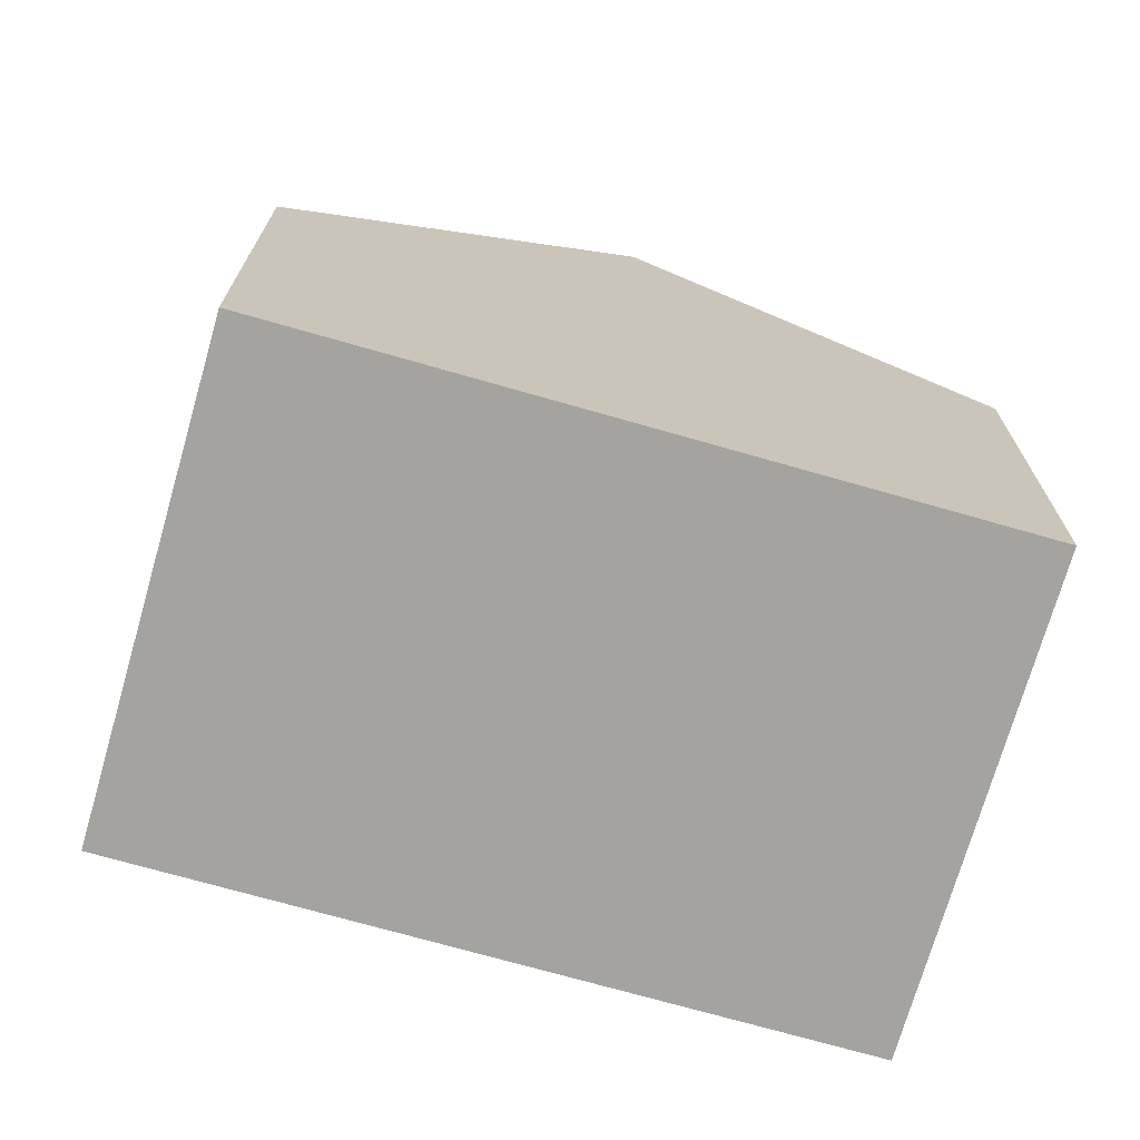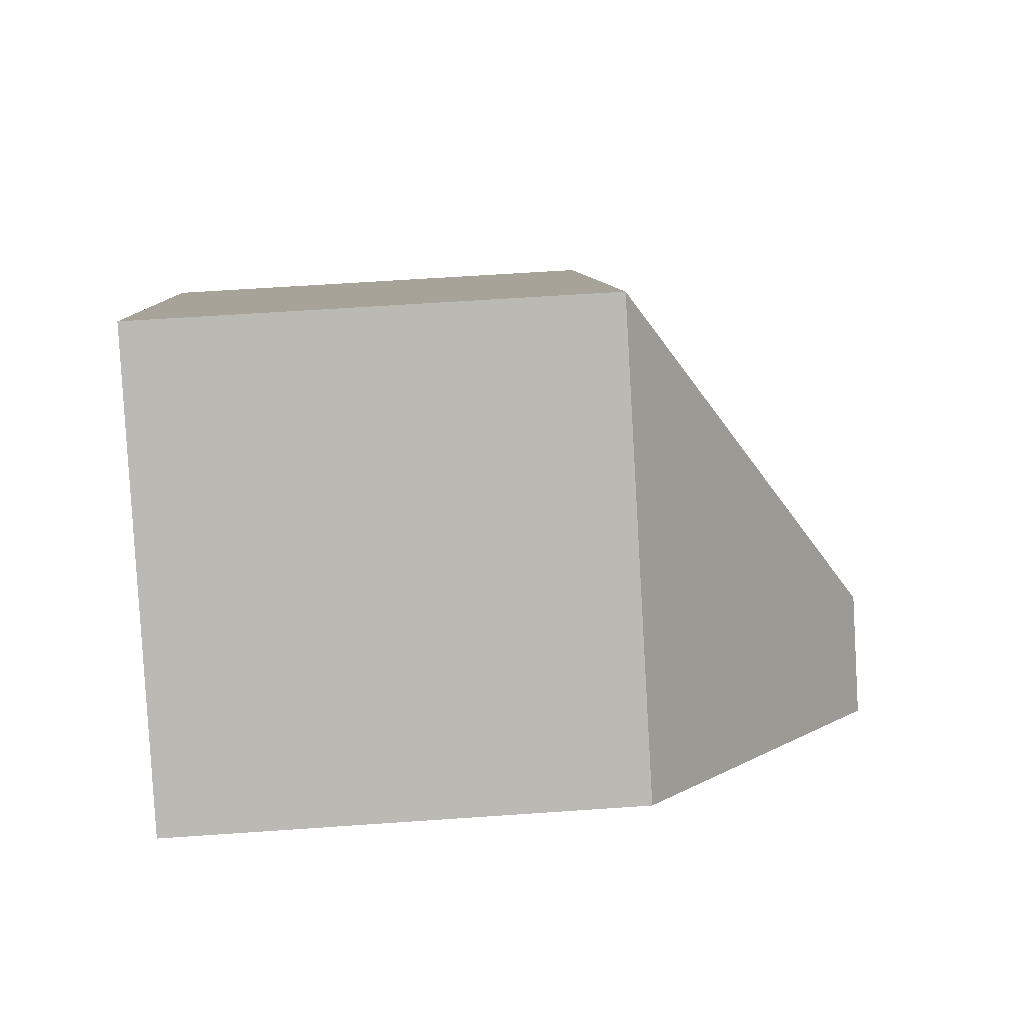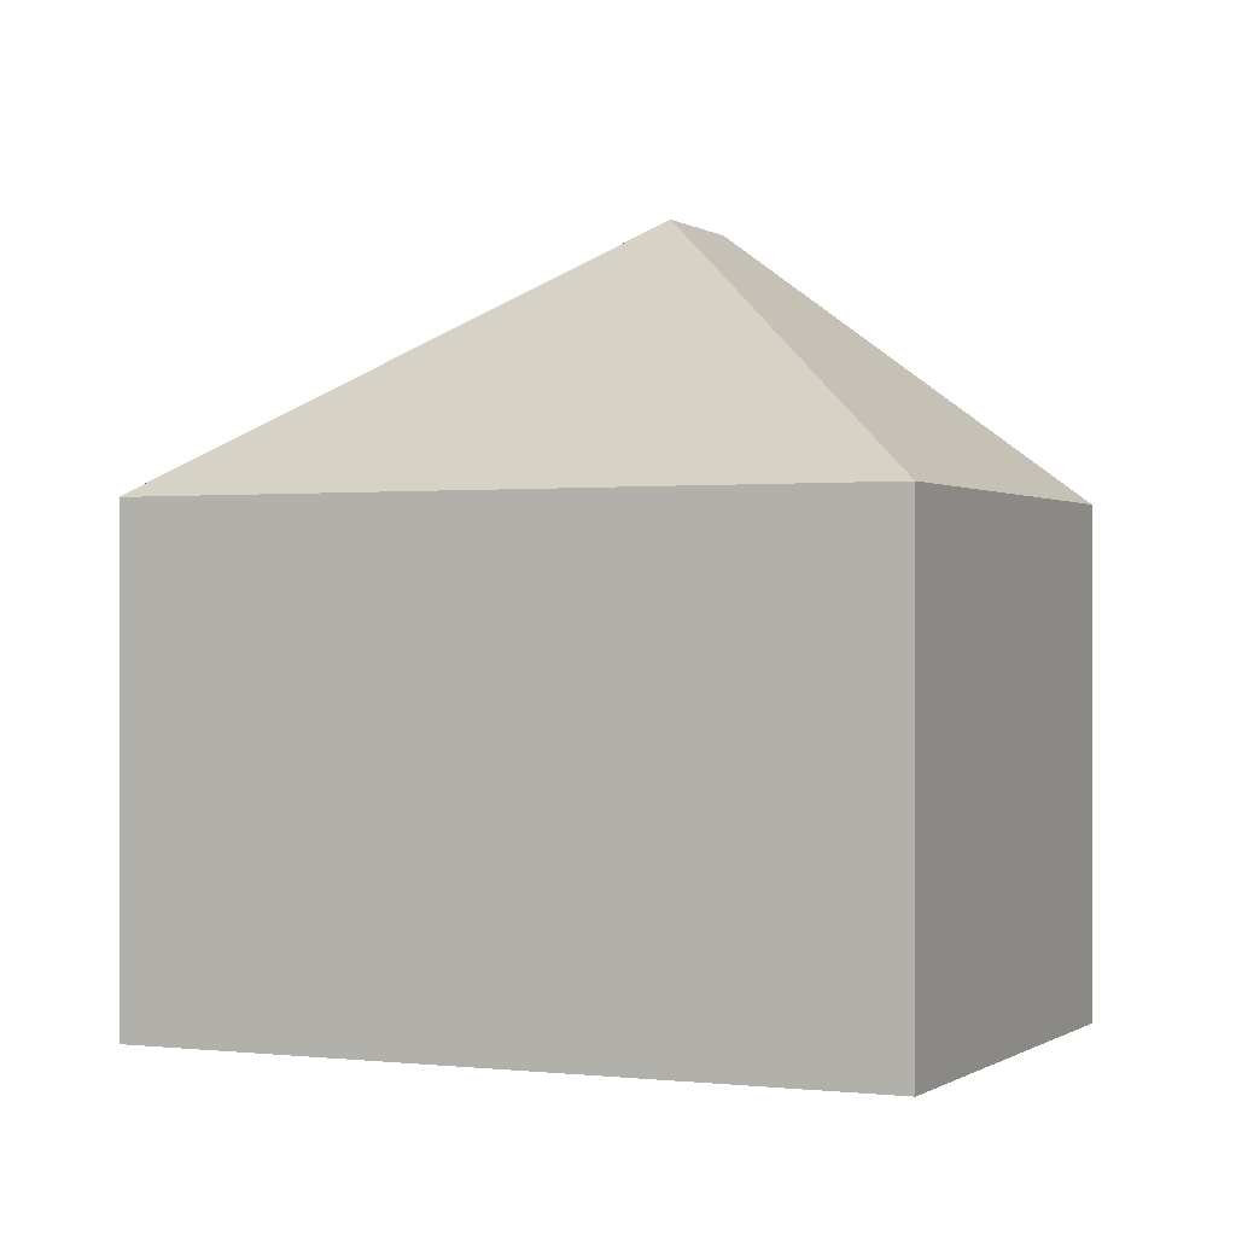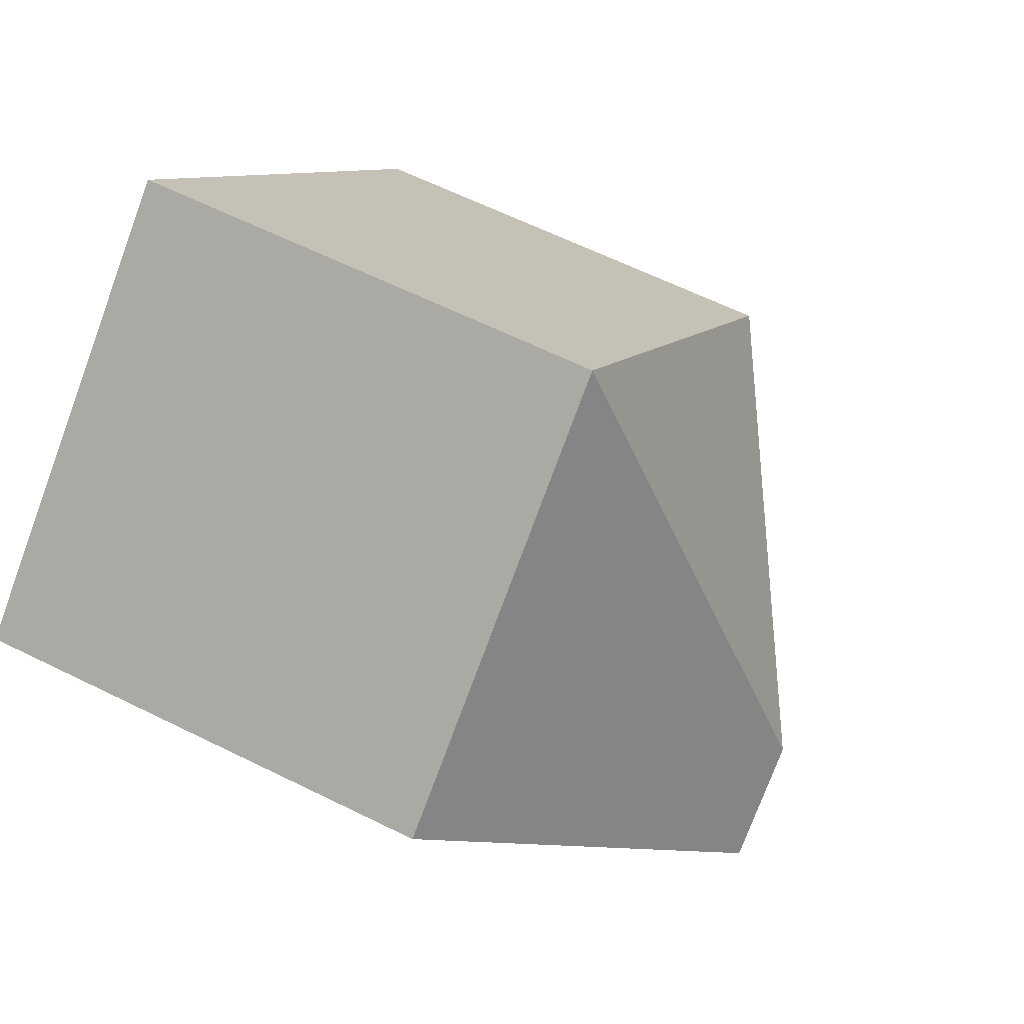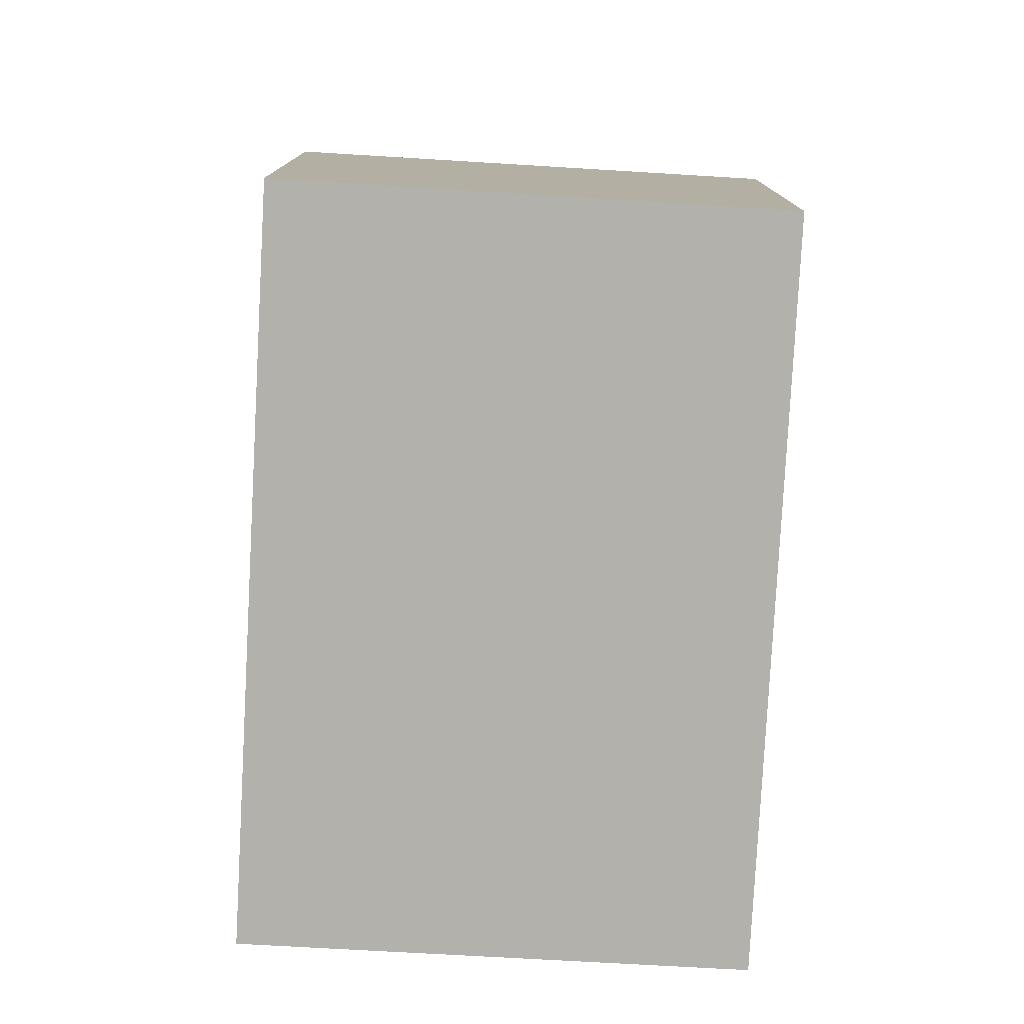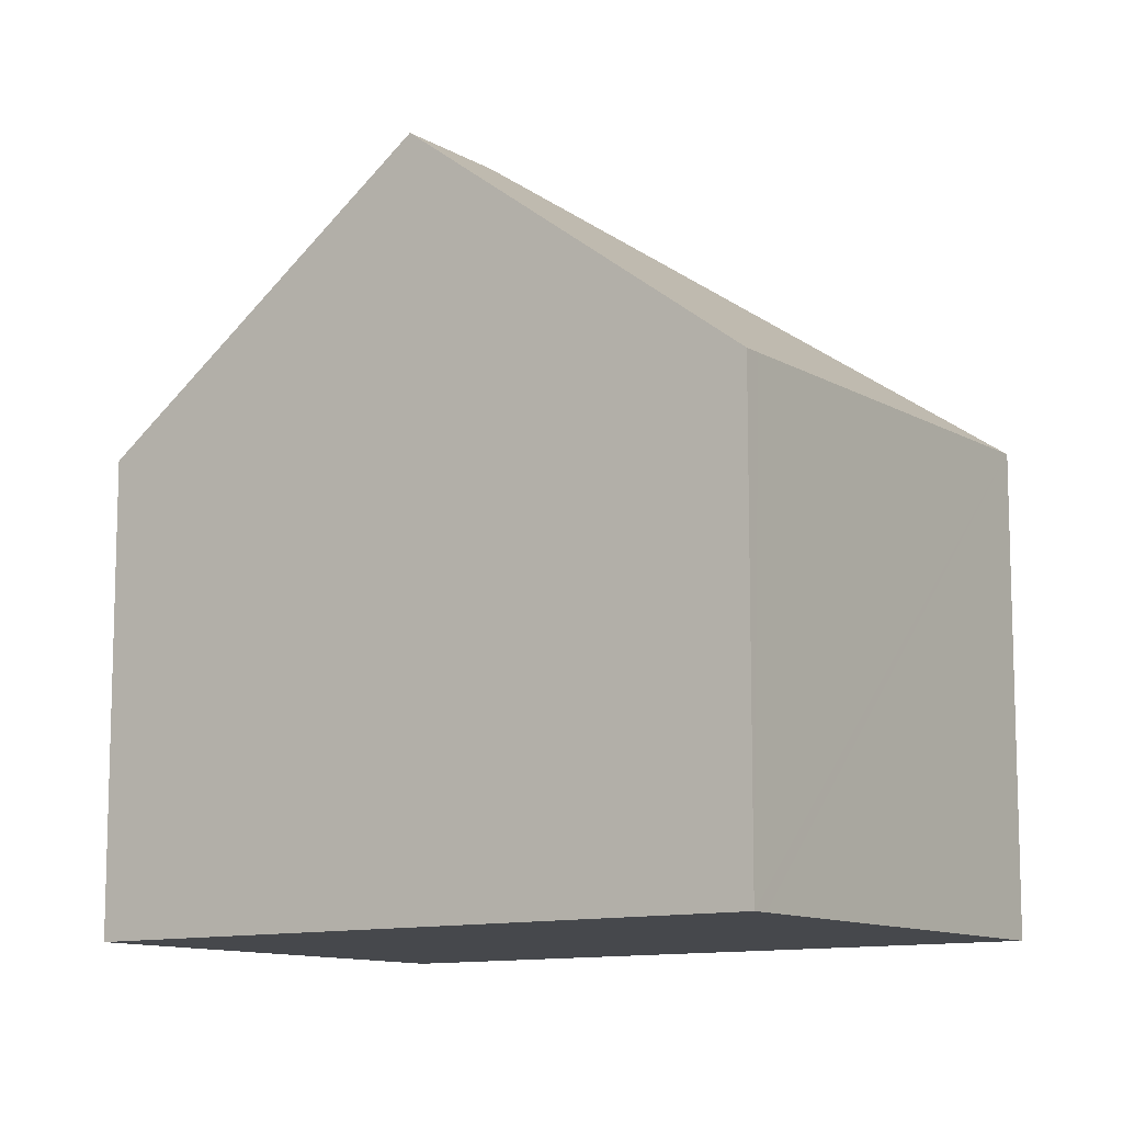
<metadata>
{"format":"obj","ext":"obj","renderer":"f3d","projection":"perspective","resolution":1024,"background":"white","views":[{"elev":-72.9,"azim":113.6,"up":"+Y"},{"elev":57.7,"azim":85.8,"up":"+Z"},{"elev":-0.3,"azim":-25.9,"up":"+Y"},{"elev":62.3,"azim":116.7,"up":"+Z"},{"elev":-79.1,"azim":-143.6,"up":"+Y"},{"elev":-11.1,"azim":165.0,"up":"+Y"}]}
</metadata>
<code>
v  9.523 11.55 -0.506
v  7.218 7.393 8.781
v  13.15 7.403 3.888
v  7.996 11.55 0.753
v  5.657 7.389 -4.727
v  5.882 7.387 -4.916
v  0.014 7.424 -0.012
v  0 7.41 4.537e-16
v  5.882 3.01e-16 -4.916
v  5.657 2.894e-16 -4.727
v  0.014 7.348e-19 -0.012
v  0 0 0
v  7.218 -5.377e-16 8.781
v  13.15 -2.381e-16 3.888
v  9.523 3.098e-17 -0.506
g defaultobject
f 1 2 3
f 2 1 4
f 5 1 6
f 1 5 4
f 4 5 7
f 4 7 8
f 4 8 2
f 9 5 6
f 5 9 7
f 7 9 10
f 7 10 11
f 7 11 8
f 8 11 12
f 12 2 8
f 2 12 13
f 2 14 3
f 14 2 13
f 3 6 1
f 6 3 9
f 9 3 15
f 15 3 14
f 15 10 9
f 10 15 11
f 11 15 12
f 12 15 13
f 13 15 14

</code>
